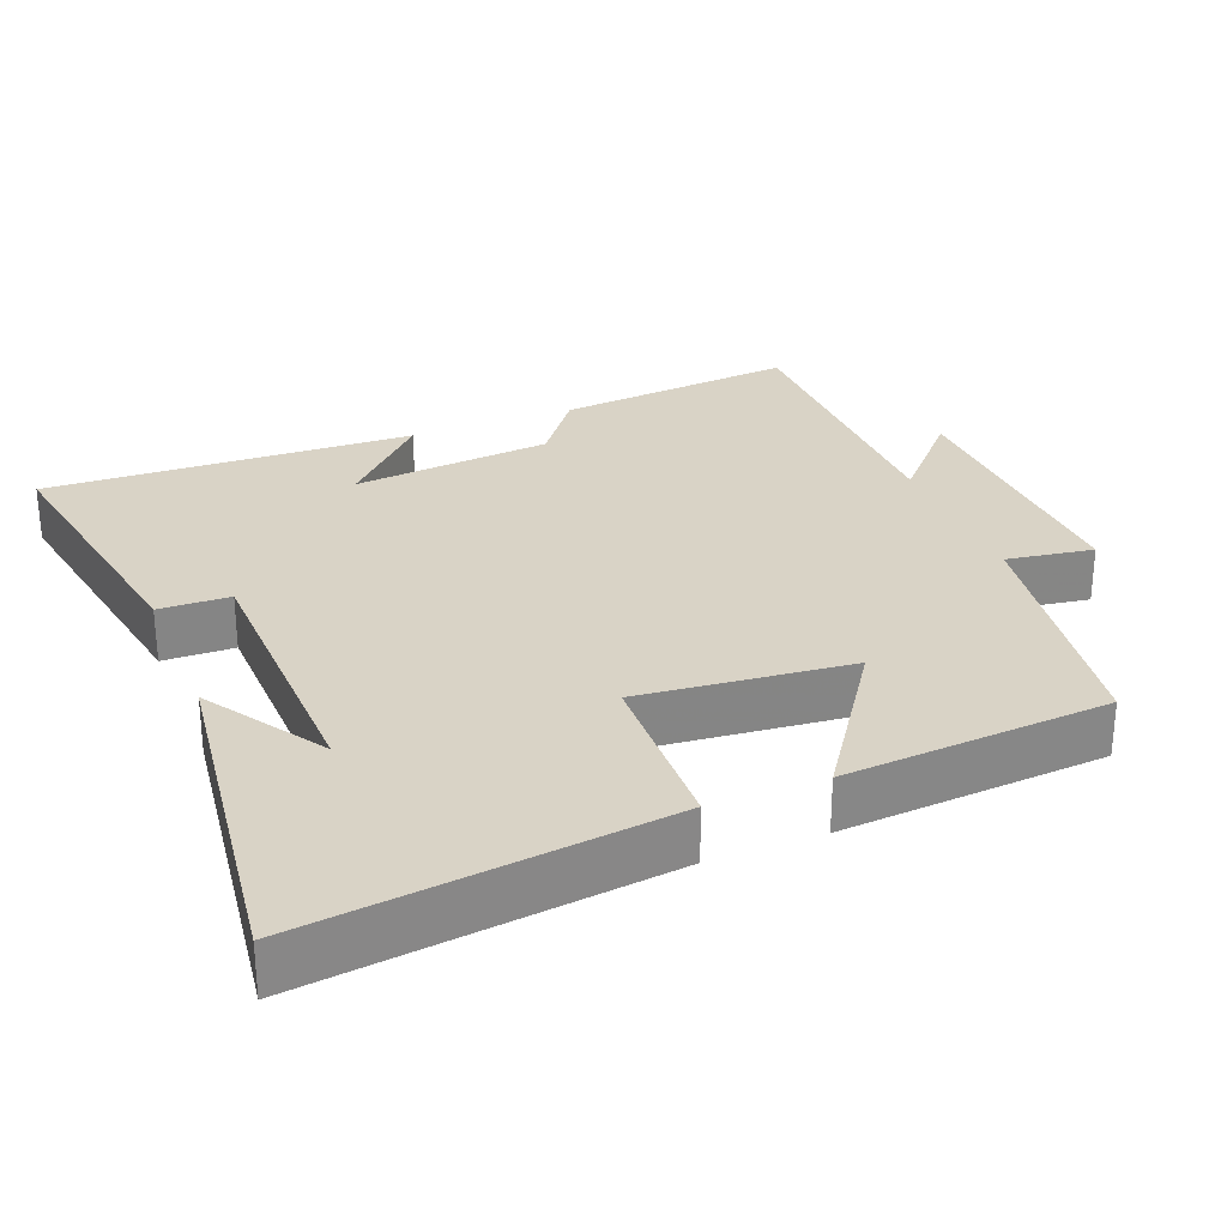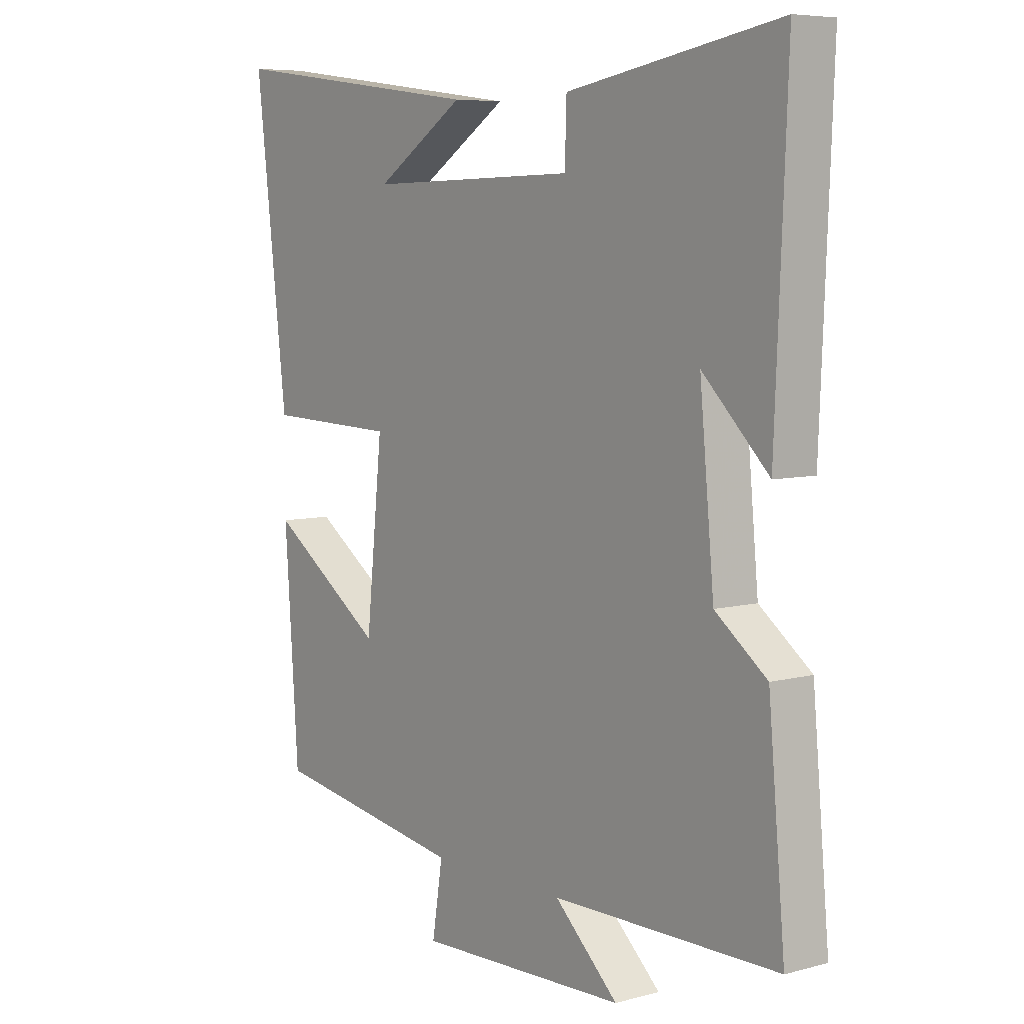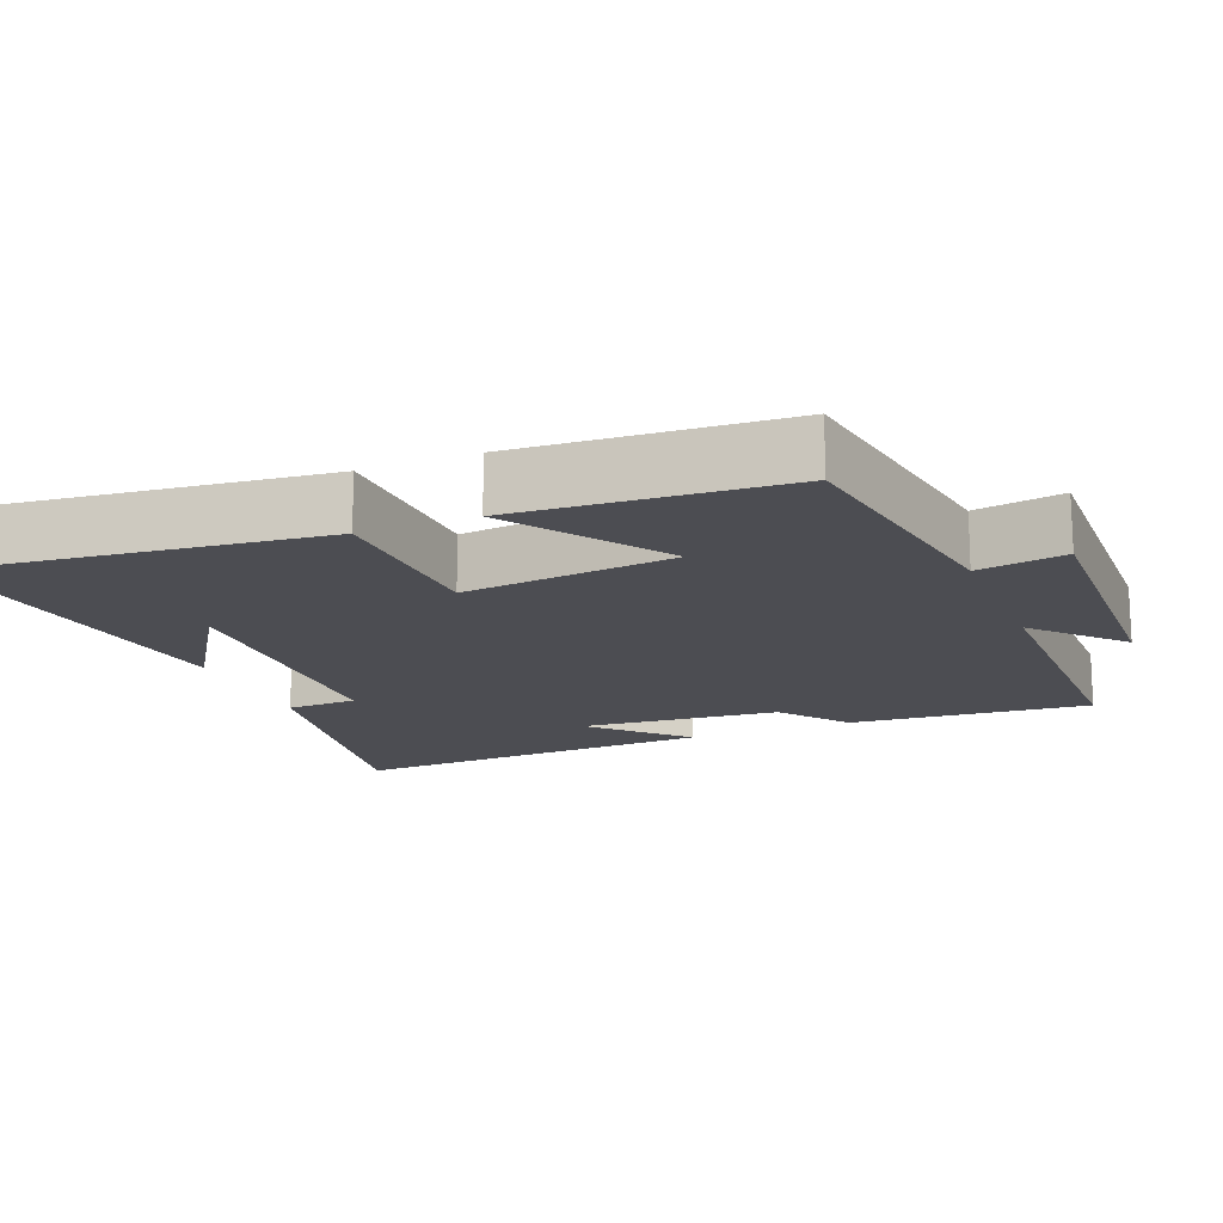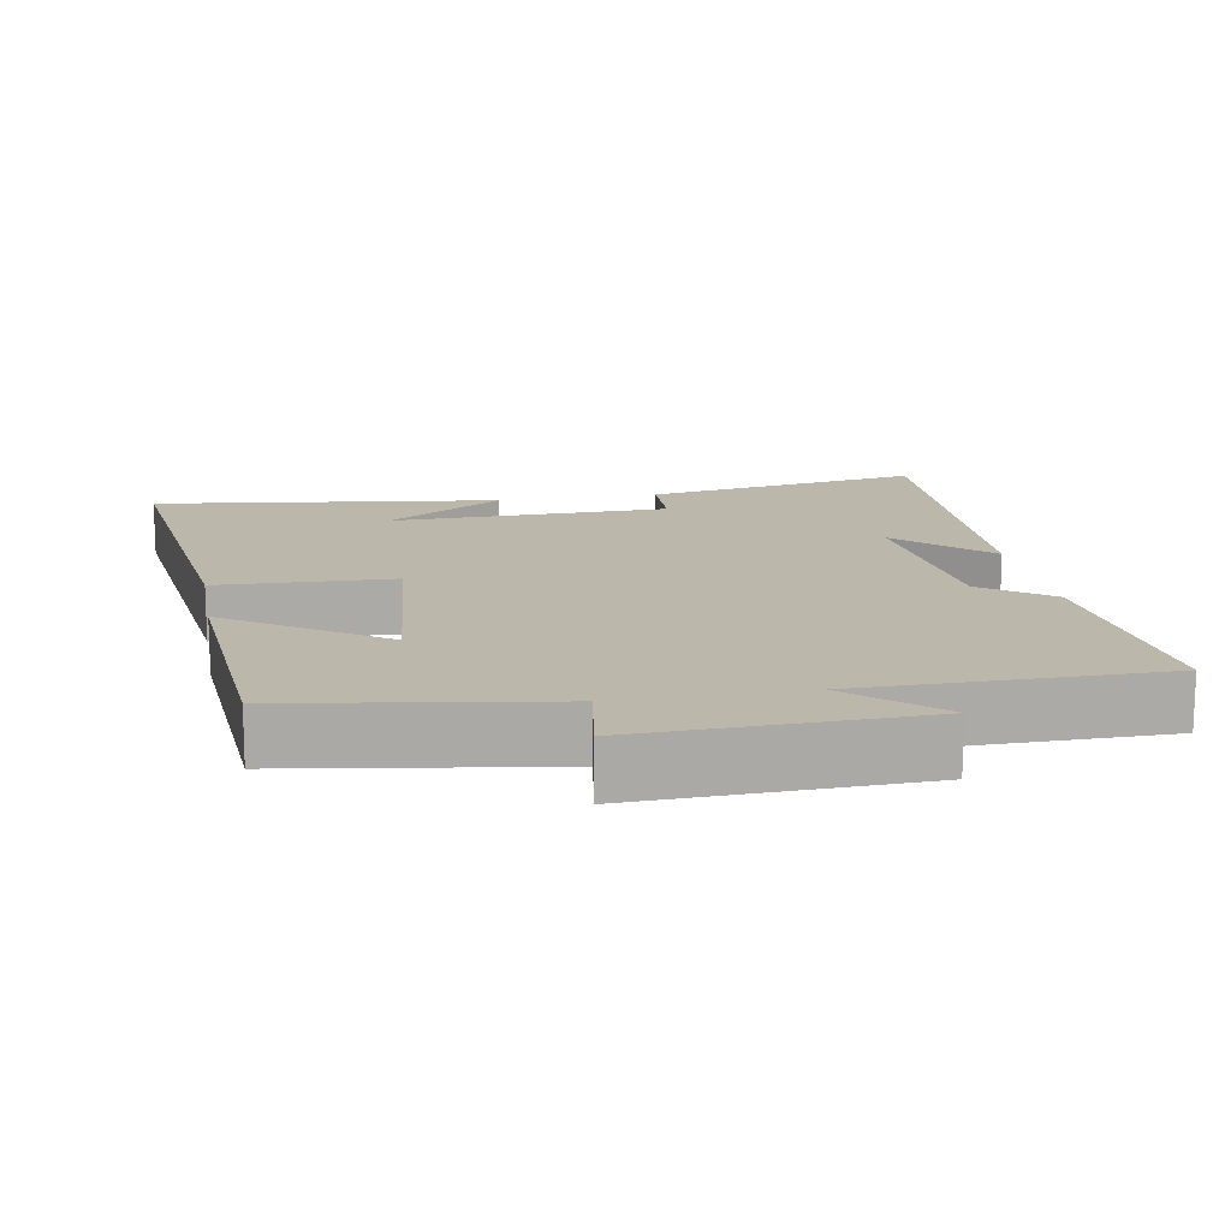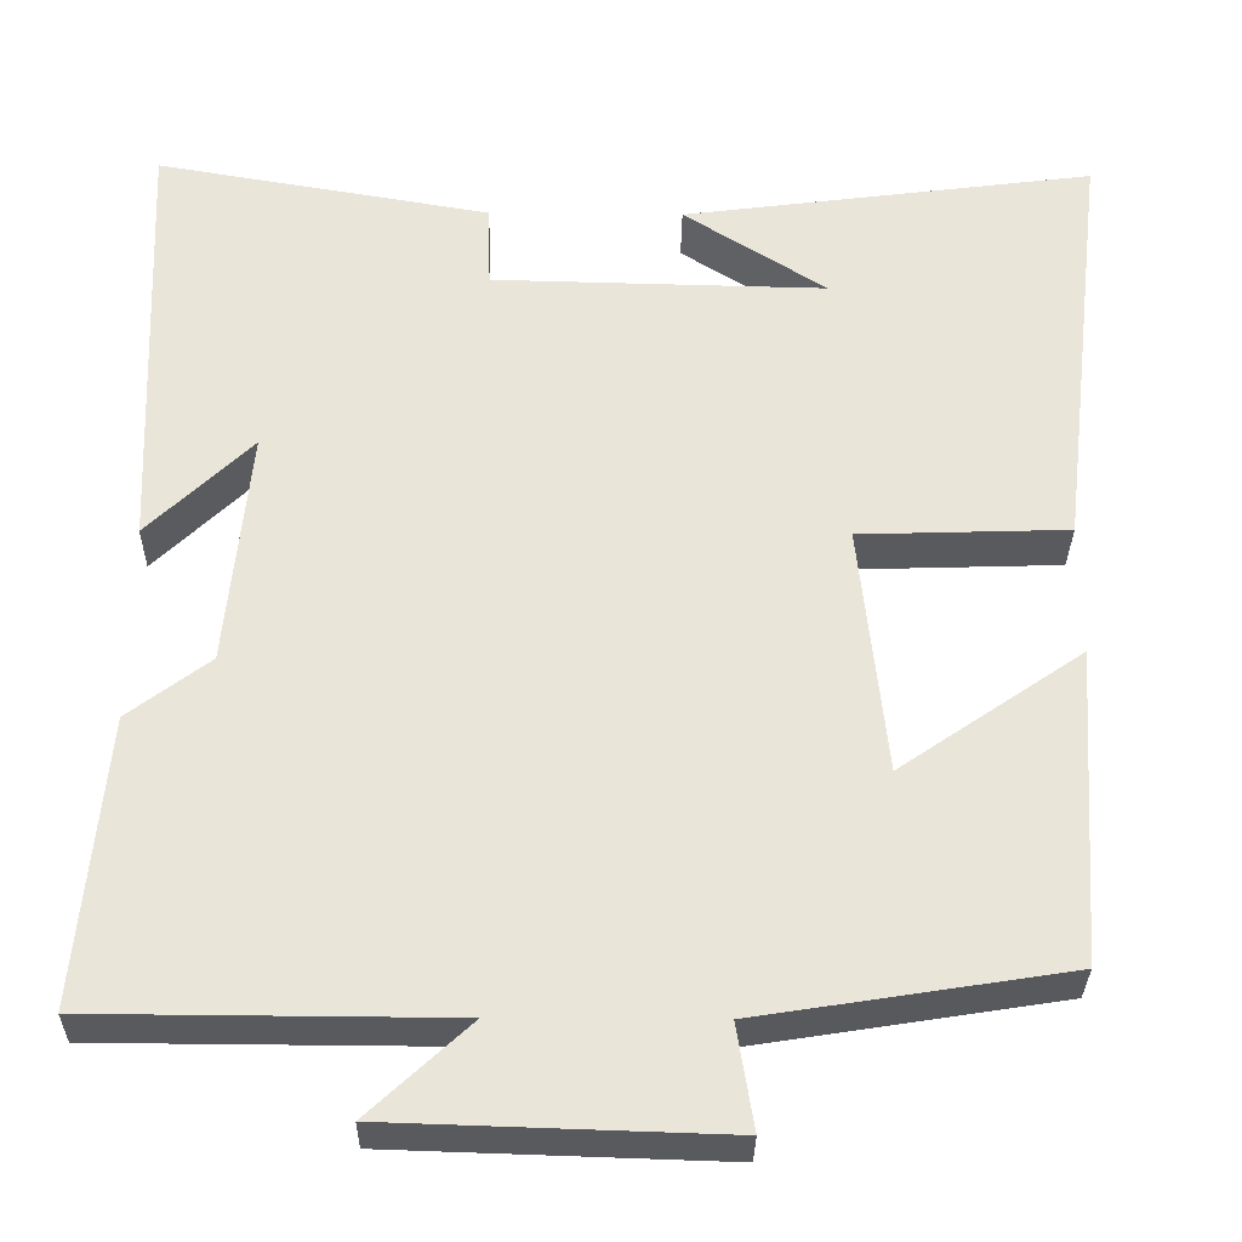
<metadata>
{"format":"obj","ext":"obj","renderer":"f3d","projection":"perspective","resolution":1024,"background":"white","views":[{"elev":28.3,"azim":68.1,"up":"+Y"},{"elev":6.7,"azim":-127.9,"up":"+Z"},{"elev":-16.3,"azim":112.2,"up":"+Y"},{"elev":14.5,"azim":169.8,"up":"+Y"},{"elev":-31.6,"azim":-0.8,"up":"+Z"}]}
</metadata>
<code>
v -0.521 0.07 0.566
v -0.138 0.07 0.5
v -0.135 0.07 0.403
v 0.247 0.07 0.395
v 0.084 0.07 0.5
v 0.558 0.07 0.563
v 0.5 0.07 0.071
v 0.261 0.07 0.063
v 0.291 0.07 -0.225
v 0.5 0.07 -0.081
v 0.475 0.07 -0.444
v 0.123 0.07 -0.5
v 0.142 0.07 -0.619
v -0.238 0.07 -0.607
v -0.123 0.07 -0.5
v -0.53 0.07 -0.498
v -0.5 0.07 -0.168
v -0.407 0.07 -0.097
v -0.381 0.07 0.177
v -0.5 0.07 0.06
v -0.521 0 0.566
v -0.138 0 0.5
v -0.135 0 0.403
v 0.247 0 0.395
v 0.084 0 0.5
v 0.558 0 0.563
v 0.5 0 0.071
v 0.261 0 0.063
v 0.291 0 -0.225
v 0.5 0 -0.081
v 0.475 0 -0.444
v 0.123 0 -0.5
v 0.142 0 -0.619
v -0.238 0 -0.607
v -0.123 0 -0.5
v -0.53 0 -0.498
v -0.5 0 -0.168
v -0.407 0 -0.097
v -0.381 0 0.177
v -0.5 0 0.06
f 19 20 1 2
f 18 19 2 3
f 15 16 17 18
f 15 18 3 4
f 12 13 14 15
f 12 15 4
f 9 10 11 12
f 8 9 12
f 8 12 4
f 7 8 4
f 6 7 4
f 4 5 6
f 22 21 40 39
f 23 22 39 38
f 38 37 36 35
f 24 23 38 35
f 35 34 33 32
f 24 35 32
f 32 31 30 29
f 32 29 28
f 24 32 28
f 24 28 27
f 24 27 26
f 26 25 24
f 1 21 22 2
f 2 22 23 3
f 3 23 24 4
f 4 24 25 5
f 5 25 26 6
f 6 26 27 7
f 7 27 28 8
f 8 28 29 9
f 9 29 30 10
f 10 30 31 11
f 11 31 32 12
f 12 32 33 13
f 13 33 34 14
f 14 34 35 15
f 15 35 36 16
f 16 36 37 17
f 17 37 38 18
f 18 38 39 19
f 19 39 40 20
f 20 40 21 1

</code>
